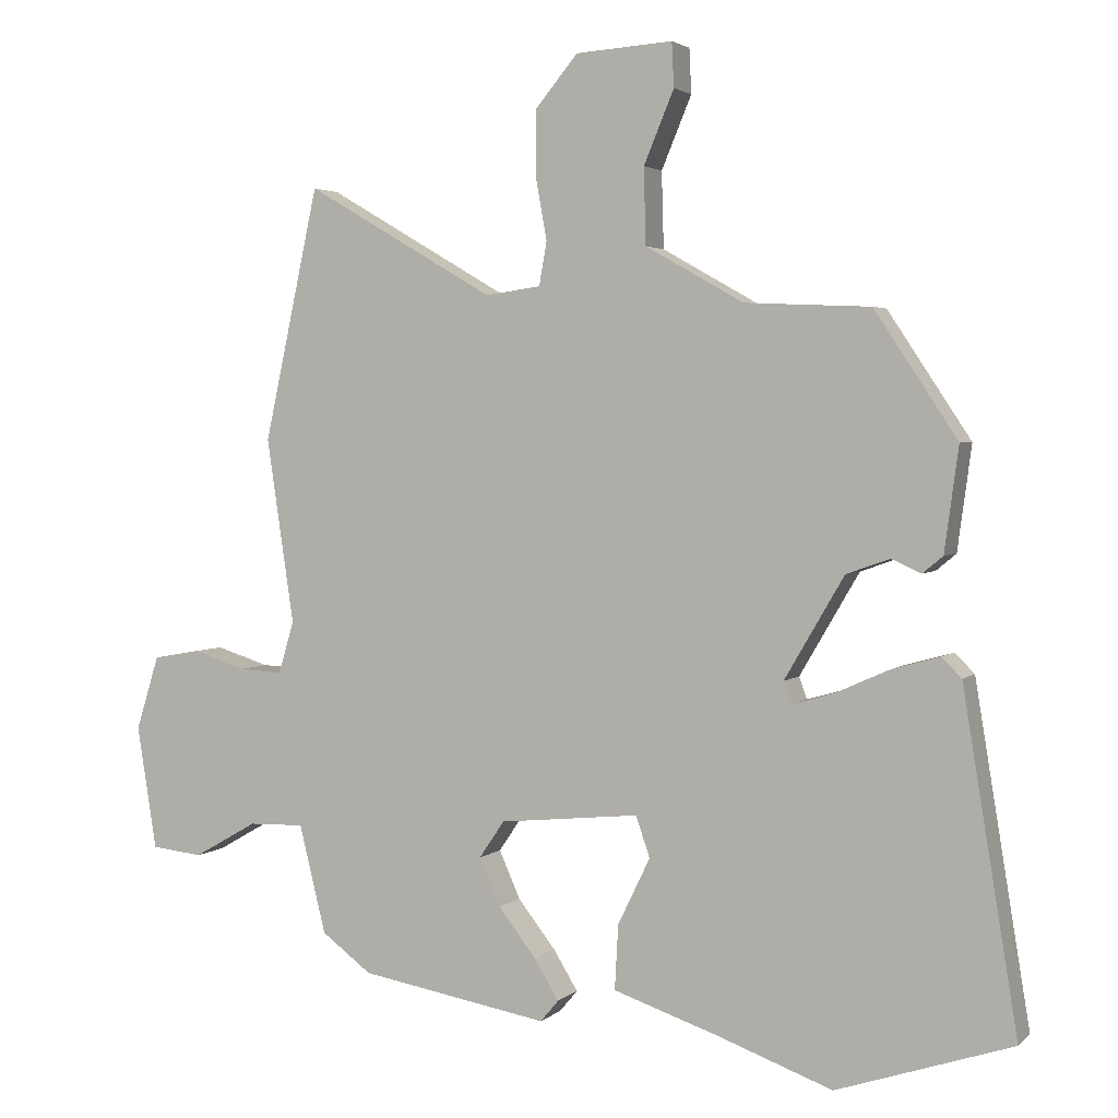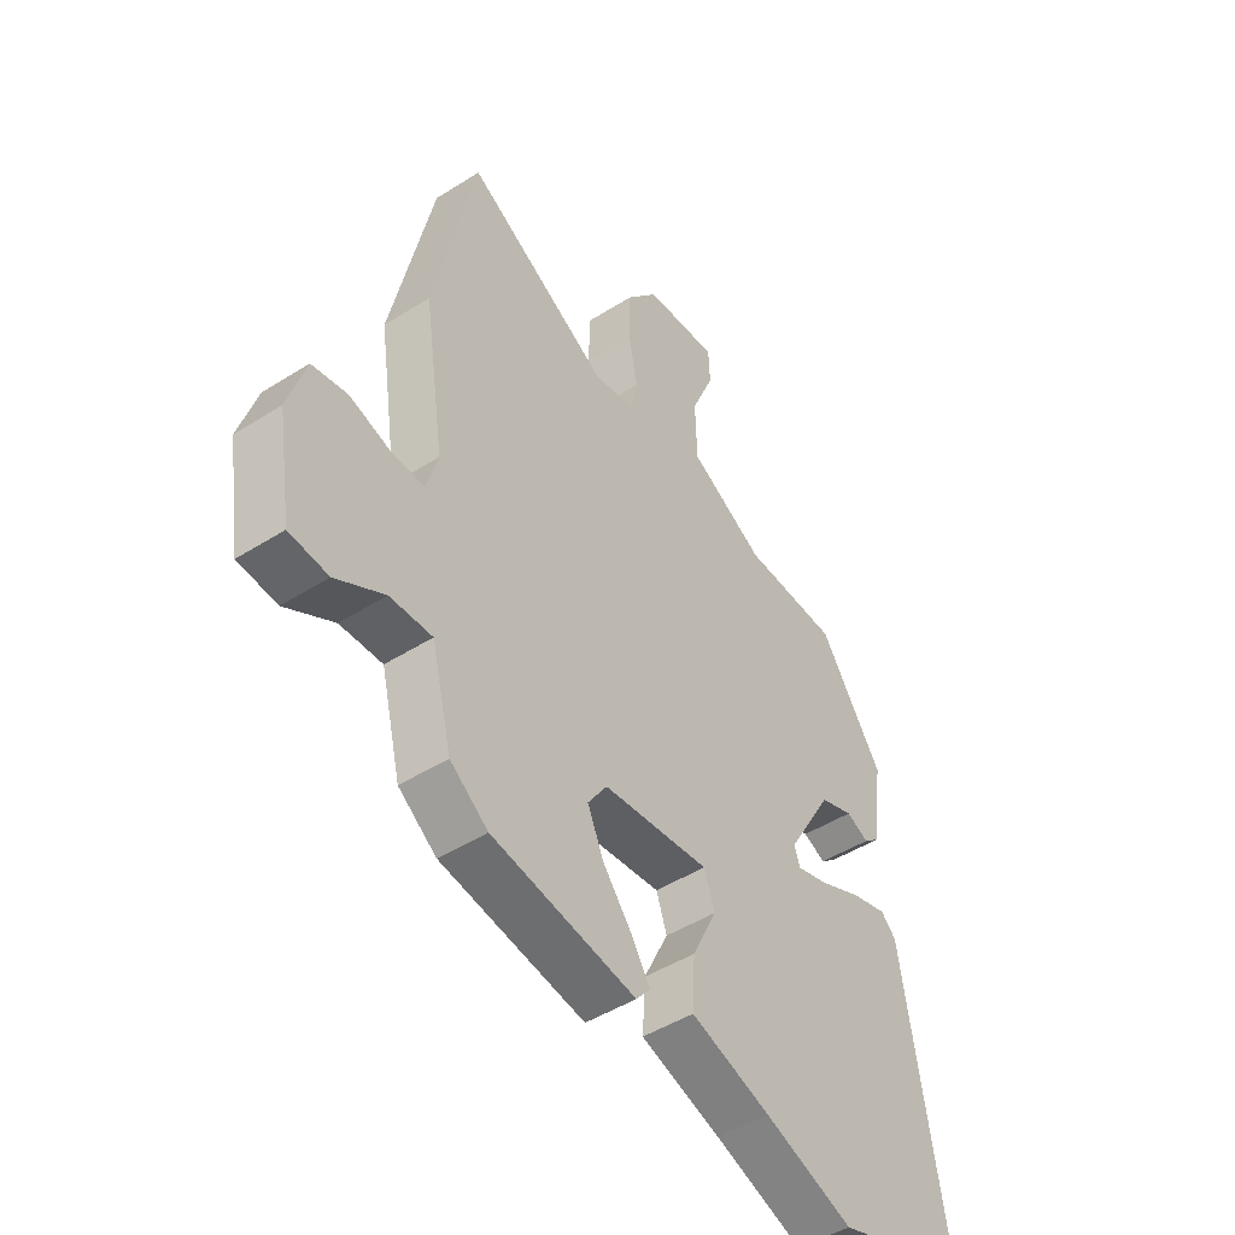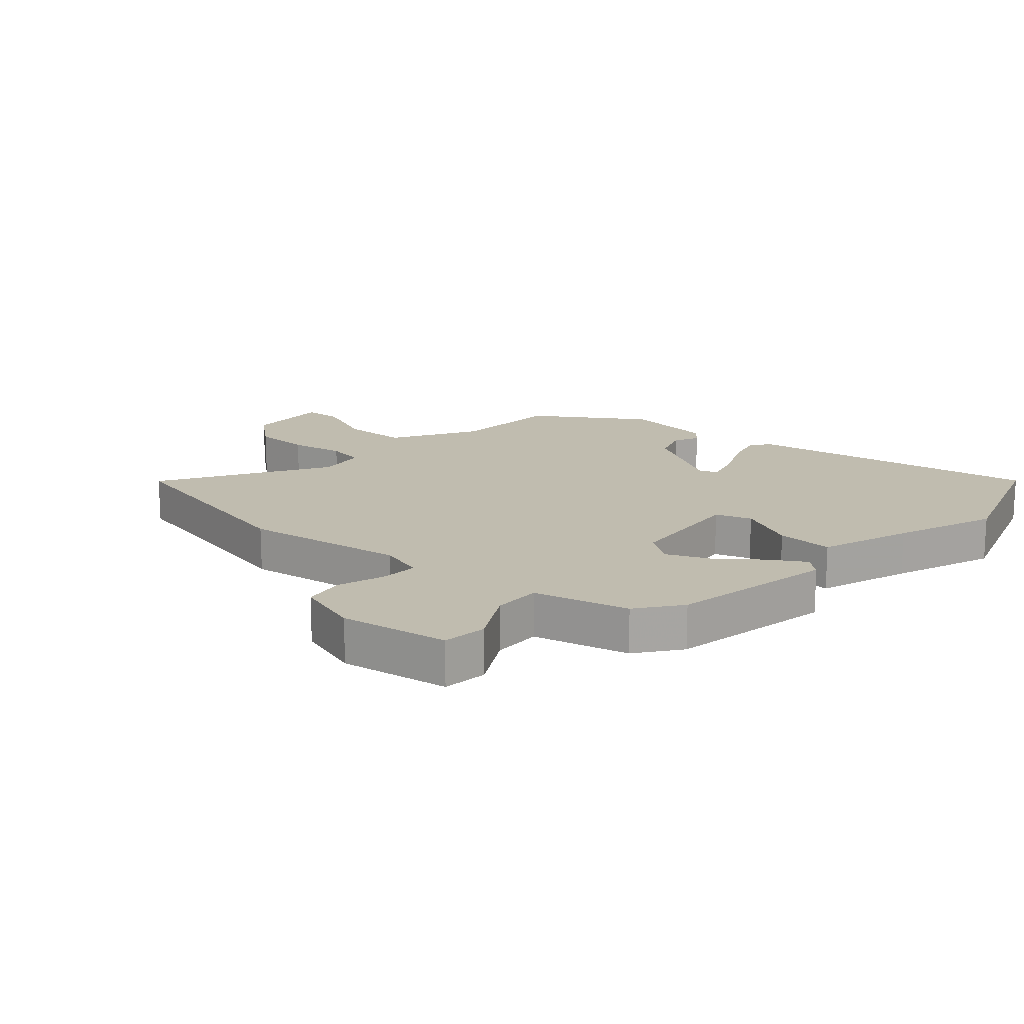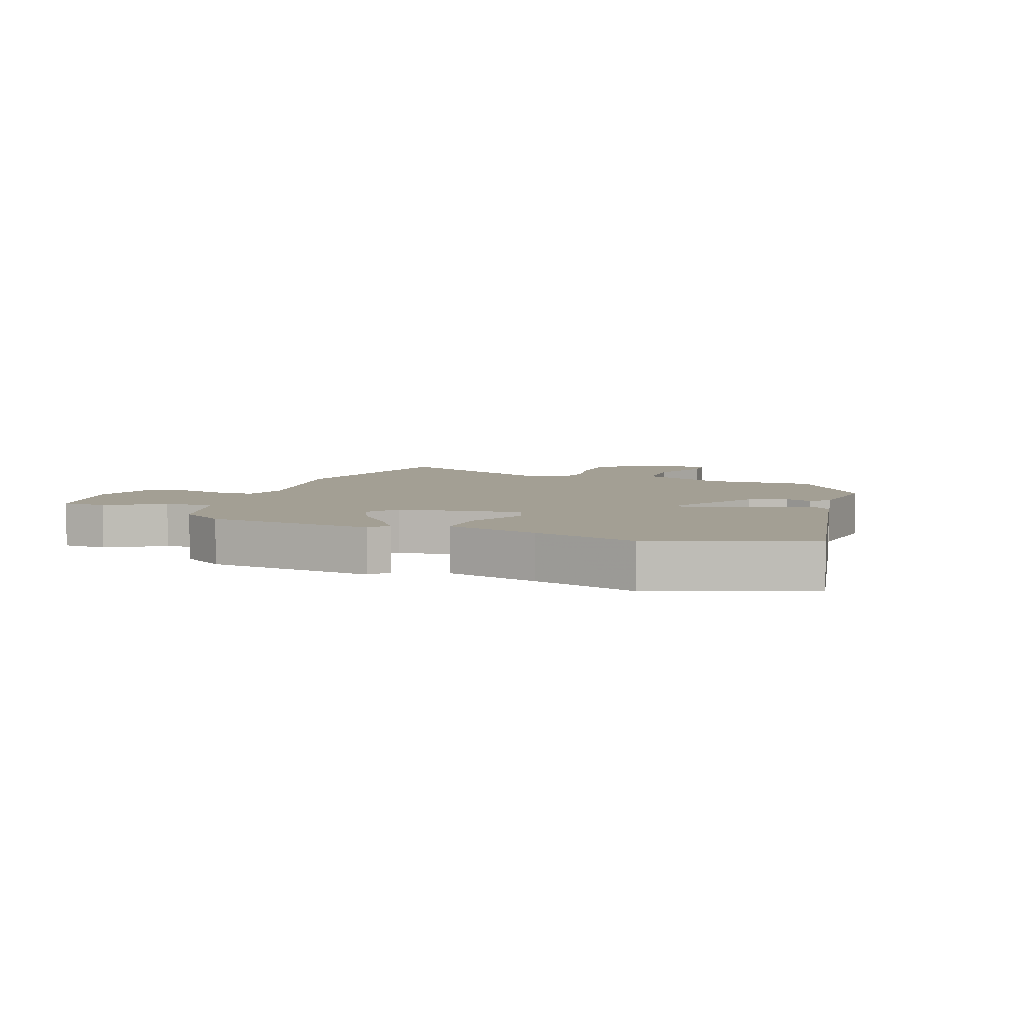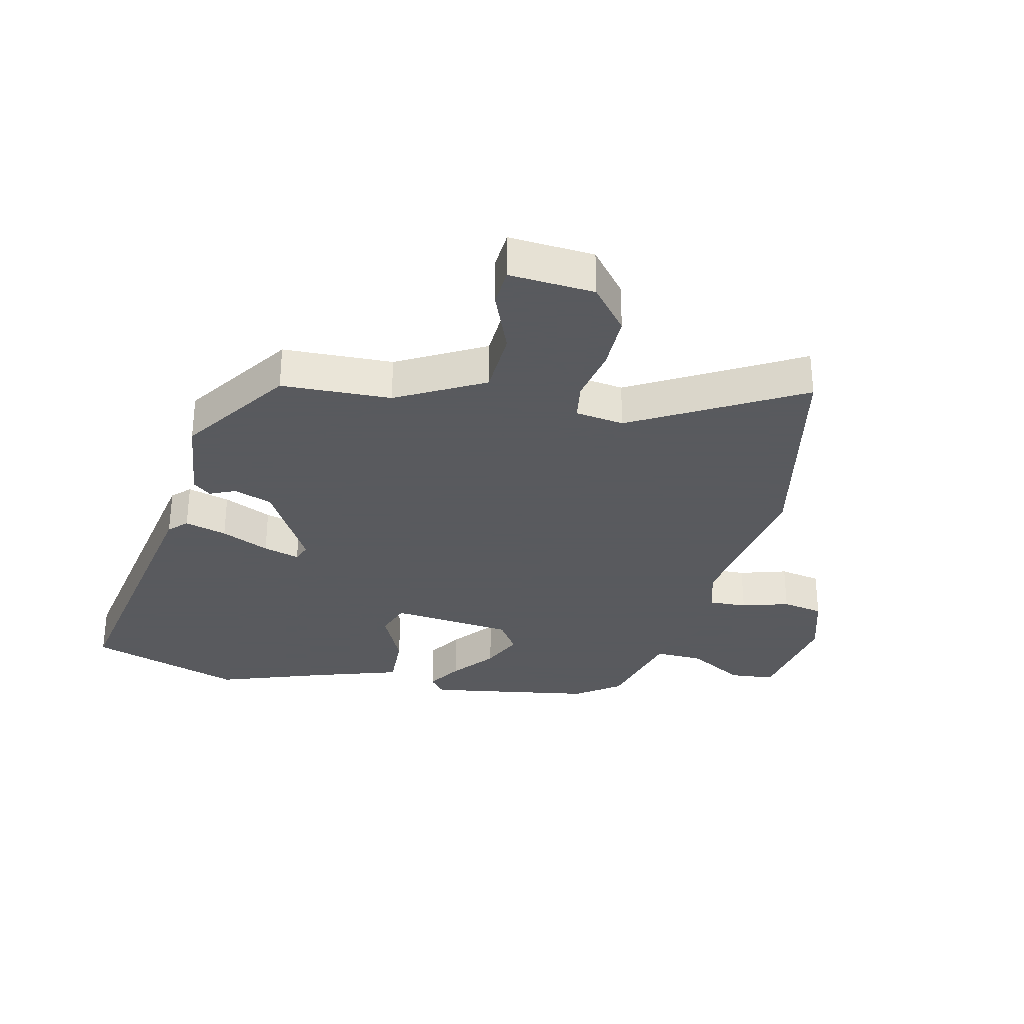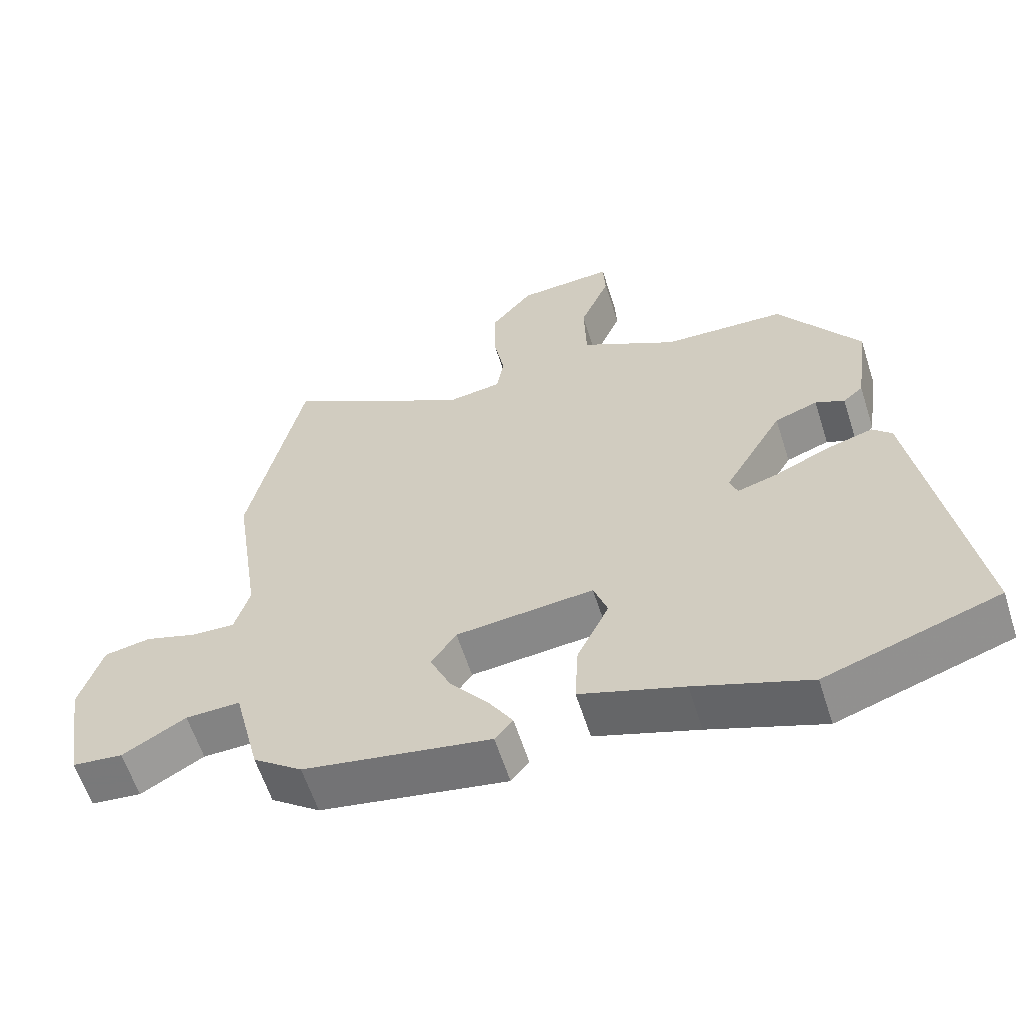
<metadata>
{"format":"obj","ext":"obj","renderer":"f3d","projection":"perspective","resolution":1024,"background":"white","views":[{"elev":2.9,"azim":-157.5,"up":"+Z"},{"elev":-46.9,"azim":125.8,"up":"+Z"},{"elev":16.3,"azim":131.7,"up":"+Y"},{"elev":5.4,"azim":-161.8,"up":"+Y"},{"elev":-31.2,"azim":-13.7,"up":"+Y"},{"elev":-60.5,"azim":-162.3,"up":"+Z"}]}
</metadata>
<code>
v 0.464 0.07 0.665
v 0.542 0.07 0.306
v 0.503 0.07 0.043
v 0.525 0.07 -0.031
v 0.587 0.07 -0.028
v 0.663 0.07 -0.004
v 0.73 0.07 -0.016
v 0.763 0.07 -0.122
v 0.735 0.07 -0.298
v 0.662 0.07 -0.306
v 0.571 0.07 -0.254
v 0.492 0.07 -0.252
v 0.454 0.07 -0.406
v 0.383 0.07 -0.459
v 0.114 0.07 -0.506
v 0.088 0.07 -0.475
v 0.123 0.07 -0.418
v 0.177 0.07 -0.349
v 0.207 0.07 -0.281
v 0.171 0.07 -0.228
v -0.028 0.07 -0.208
v -0.048 0.07 -0.266
v -0.002 0.07 -0.361
v 0.003 0.07 -0.453
v -0.146 0.07 -0.503
v -0.311 0.07 -0.563
v -0.561 0.07 -0.48
v -0.483 0.07 -0.003
v -0.455 0.07 0.025
v -0.387 0.07 0.006
v -0.309 0.07 -0.029
v -0.25 0.07 -0.046
v -0.239 0.07 -0.015
v -0.324 0.07 0.13
v -0.386 0.07 0.152
v -0.428 0.07 0.133
v -0.457 0.07 0.157
v -0.477 0.07 0.305
v -0.359 0.07 0.483
v -0.181 0.07 0.491
v -0.041 0.07 0.57
v -0.038 0.07 0.678
v -0.081 0.07 0.781
v -0.078 0.07 0.844
v 0.06 0.07 0.835
v 0.12 0.07 0.763
v 0.121 0.07 0.67
v 0.105 0.07 0.581
v 0.116 0.07 0.519
v 0.195 0.07 0.508
v 0.464 0 0.665
v 0.542 0 0.306
v 0.503 0 0.043
v 0.525 0 -0.031
v 0.587 0 -0.028
v 0.663 0 -0.004
v 0.73 0 -0.016
v 0.763 0 -0.122
v 0.735 0 -0.298
v 0.662 0 -0.306
v 0.571 0 -0.254
v 0.492 0 -0.252
v 0.454 0 -0.406
v 0.383 0 -0.459
v 0.114 0 -0.506
v 0.088 0 -0.475
v 0.123 0 -0.418
v 0.177 0 -0.349
v 0.207 0 -0.281
v 0.171 0 -0.228
v -0.028 0 -0.208
v -0.048 0 -0.266
v -0.002 0 -0.361
v 0.003 0 -0.453
v -0.146 0 -0.503
v -0.311 0 -0.563
v -0.561 0 -0.48
v -0.483 0 -0.003
v -0.455 0 0.025
v -0.387 0 0.006
v -0.309 0 -0.029
v -0.25 0 -0.046
v -0.239 0 -0.015
v -0.324 0 0.13
v -0.386 0 0.152
v -0.428 0 0.133
v -0.457 0 0.157
v -0.477 0 0.305
v -0.359 0 0.483
v -0.181 0 0.491
v -0.041 0 0.57
v -0.038 0 0.678
v -0.081 0 0.781
v -0.078 0 0.844
v 0.06 0 0.835
v 0.12 0 0.763
v 0.121 0 0.67
v 0.105 0 0.581
v 0.116 0 0.519
v 0.195 0 0.508
f 46 47 48
f 45 46 48
f 44 45 48
f 43 44 48
f 42 43 48
f 41 42 48 49
f 40 41 49
f 38 39 40
f 37 38 40
f 36 37 40
f 35 36 40
f 40 49 50
f 35 40 50
f 34 35 50
f 29 30 31
f 28 29 31
f 27 28 31
f 26 27 31
f 25 26 31
f 25 31 32
f 24 25 32
f 23 24 32
f 22 23 32
f 21 22 32 33
f 16 17 18
f 15 16 18
f 14 15 18
f 13 14 18
f 12 13 18
f 12 18 19
f 9 10 11
f 8 9 11
f 7 8 11
f 6 7 11
f 5 6 11
f 4 5 11 12
f 12 19 20
f 4 12 20
f 3 4 20
f 33 34 50
f 21 33 50
f 20 21 50
f 3 20 50
f 2 3 50
f 1 2 50
f 98 97 96
f 98 96 95
f 98 95 94
f 98 94 93
f 98 93 92
f 99 98 92 91
f 99 91 90
f 90 89 88
f 90 88 87
f 90 87 86
f 90 86 85
f 100 99 90
f 100 90 85
f 100 85 84
f 81 80 79
f 81 79 78
f 81 78 77
f 81 77 76
f 81 76 75
f 82 81 75
f 82 75 74
f 82 74 73
f 82 73 72
f 83 82 72 71
f 68 67 66
f 68 66 65
f 68 65 64
f 68 64 63
f 68 63 62
f 69 68 62
f 61 60 59
f 61 59 58
f 61 58 57
f 61 57 56
f 61 56 55
f 62 61 55 54
f 70 69 62
f 70 62 54
f 70 54 53
f 100 84 83
f 100 83 71
f 100 71 70
f 100 70 53
f 100 53 52
f 100 52 51
f 1 51 52 2
f 2 52 53 3
f 3 53 54 4
f 4 54 55 5
f 5 55 56 6
f 6 56 57 7
f 7 57 58 8
f 8 58 59 9
f 9 59 60 10
f 10 60 61 11
f 11 61 62 12
f 12 62 63 13
f 13 63 64 14
f 14 64 65 15
f 15 65 66 16
f 16 66 67 17
f 17 67 68 18
f 18 68 69 19
f 19 69 70 20
f 20 70 71 21
f 21 71 72 22
f 22 72 73 23
f 23 73 74 24
f 24 74 75 25
f 25 75 76 26
f 26 76 77 27
f 27 77 78 28
f 28 78 79 29
f 29 79 80 30
f 30 80 81 31
f 31 81 82 32
f 32 82 83 33
f 33 83 84 34
f 34 84 85 35
f 35 85 86 36
f 36 86 87 37
f 37 87 88 38
f 38 88 89 39
f 39 89 90 40
f 40 90 91 41
f 41 91 92 42
f 42 92 93 43
f 43 93 94 44
f 44 94 95 45
f 45 95 96 46
f 46 96 97 47
f 47 97 98 48
f 48 98 99 49
f 49 99 100 50
f 50 100 51 1

</code>
